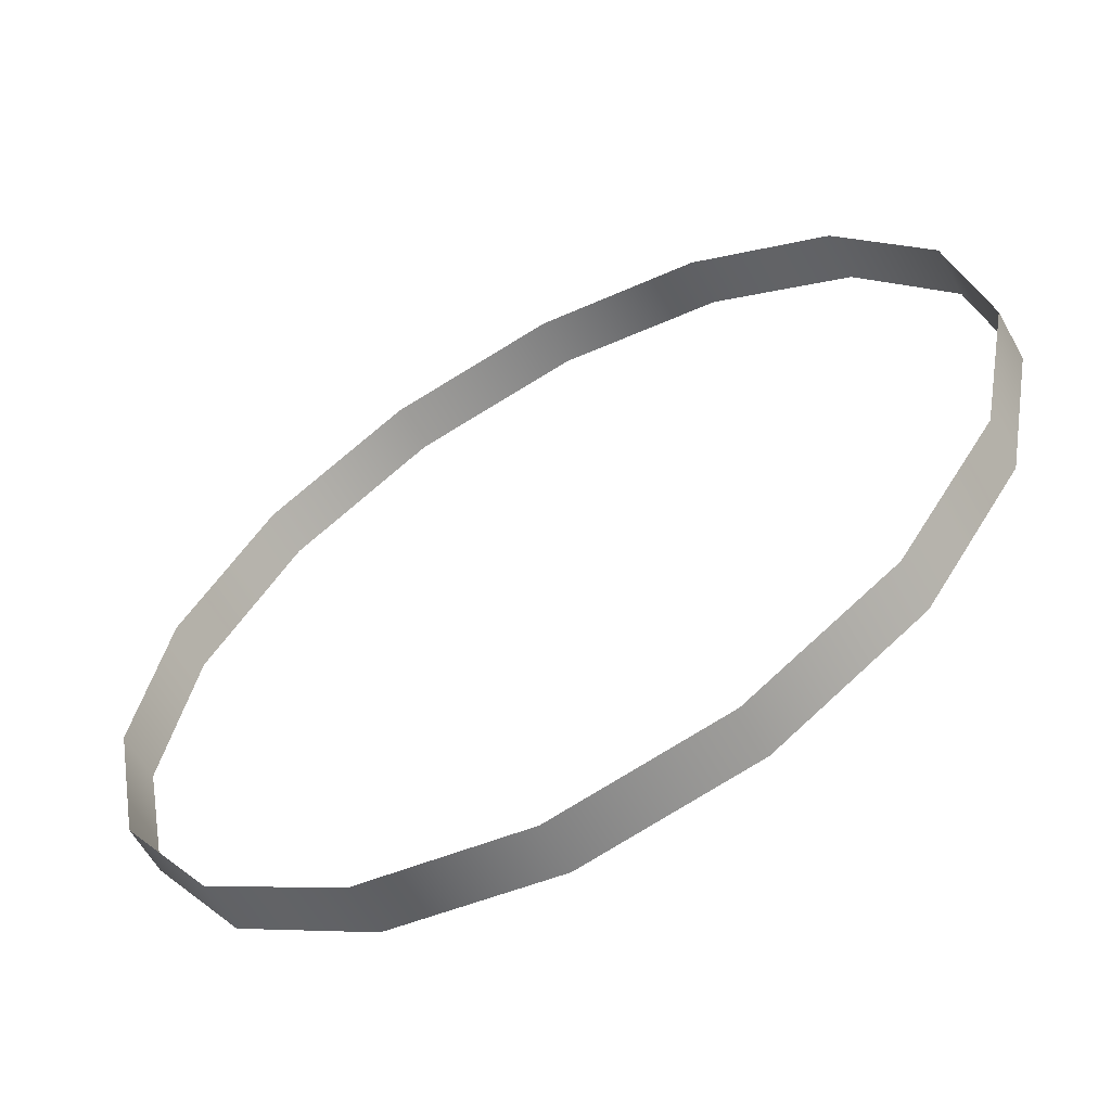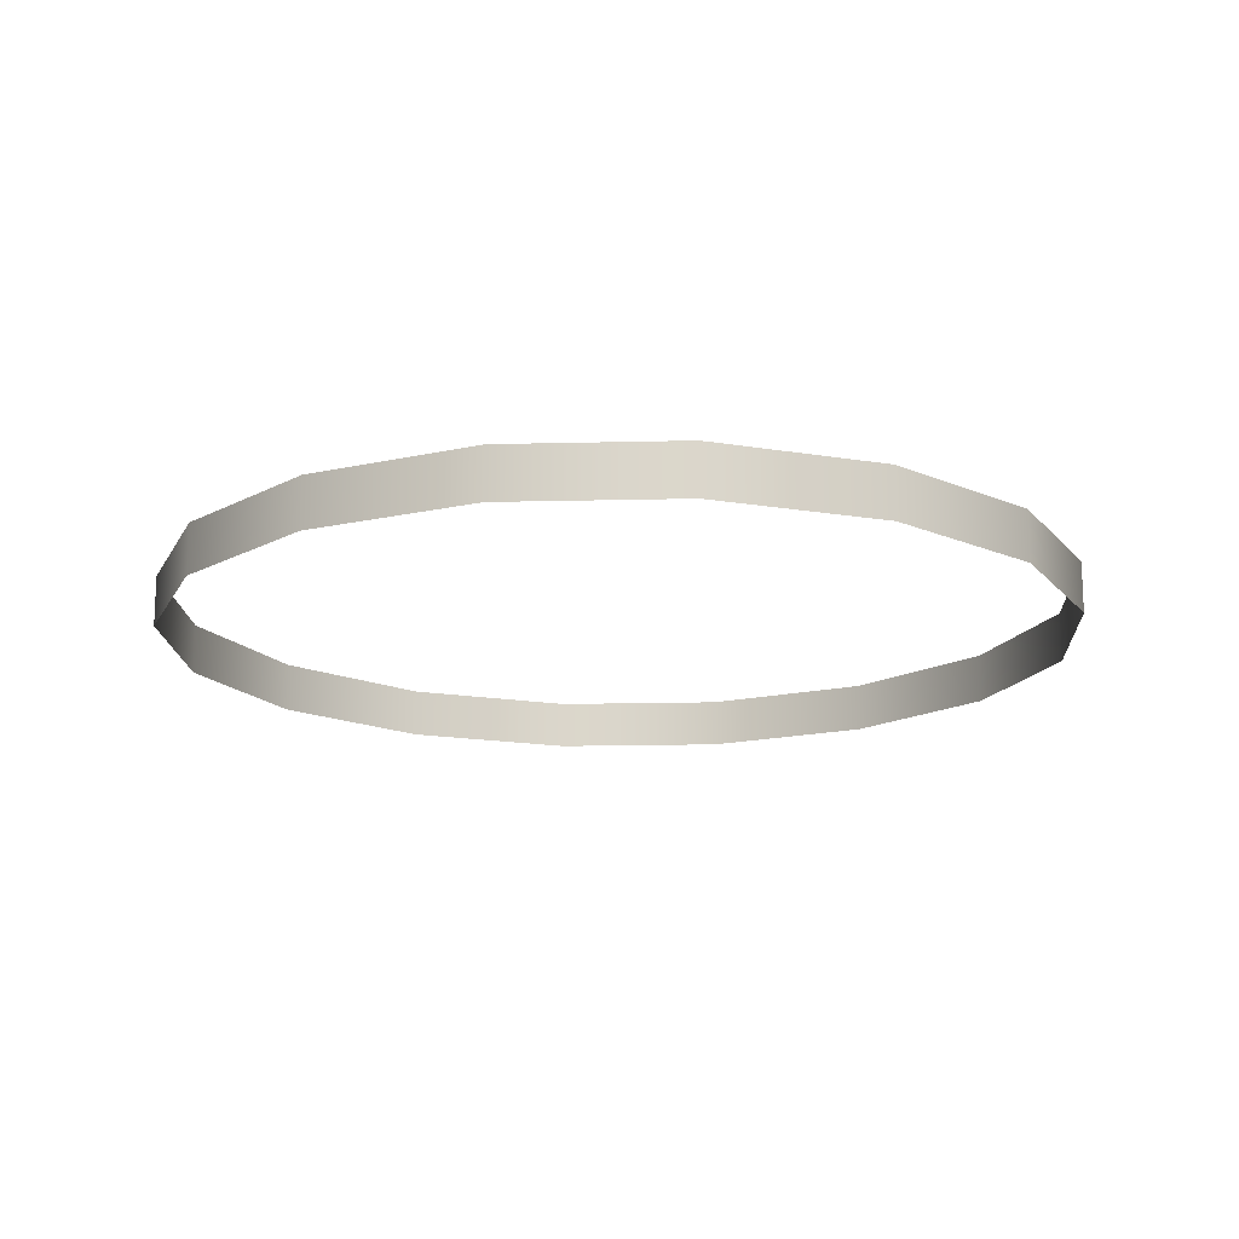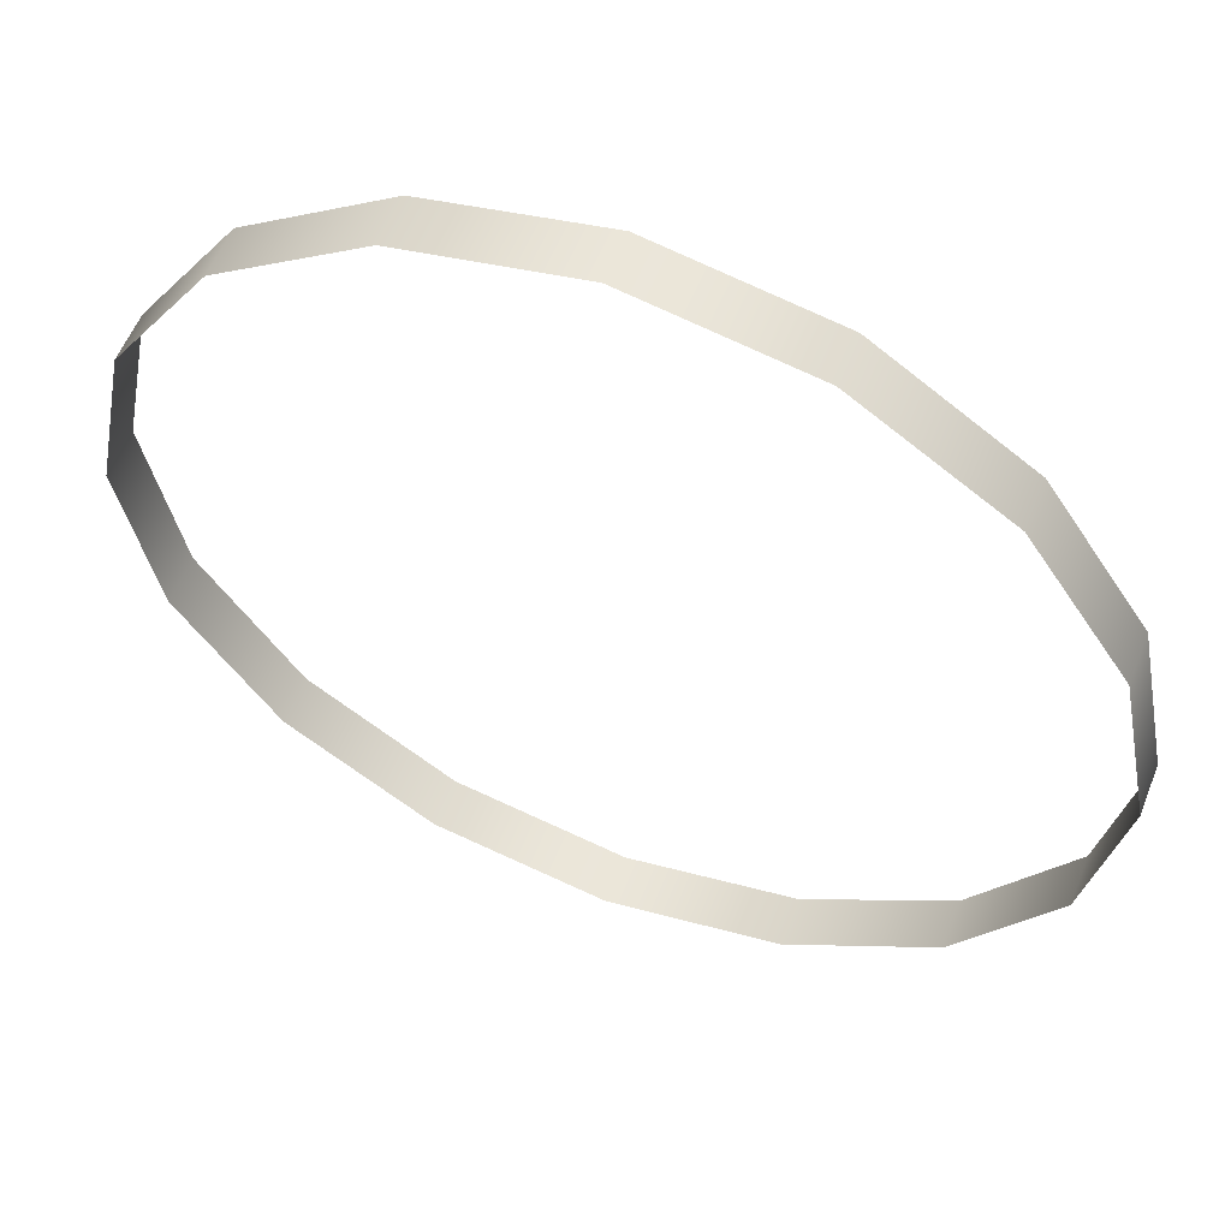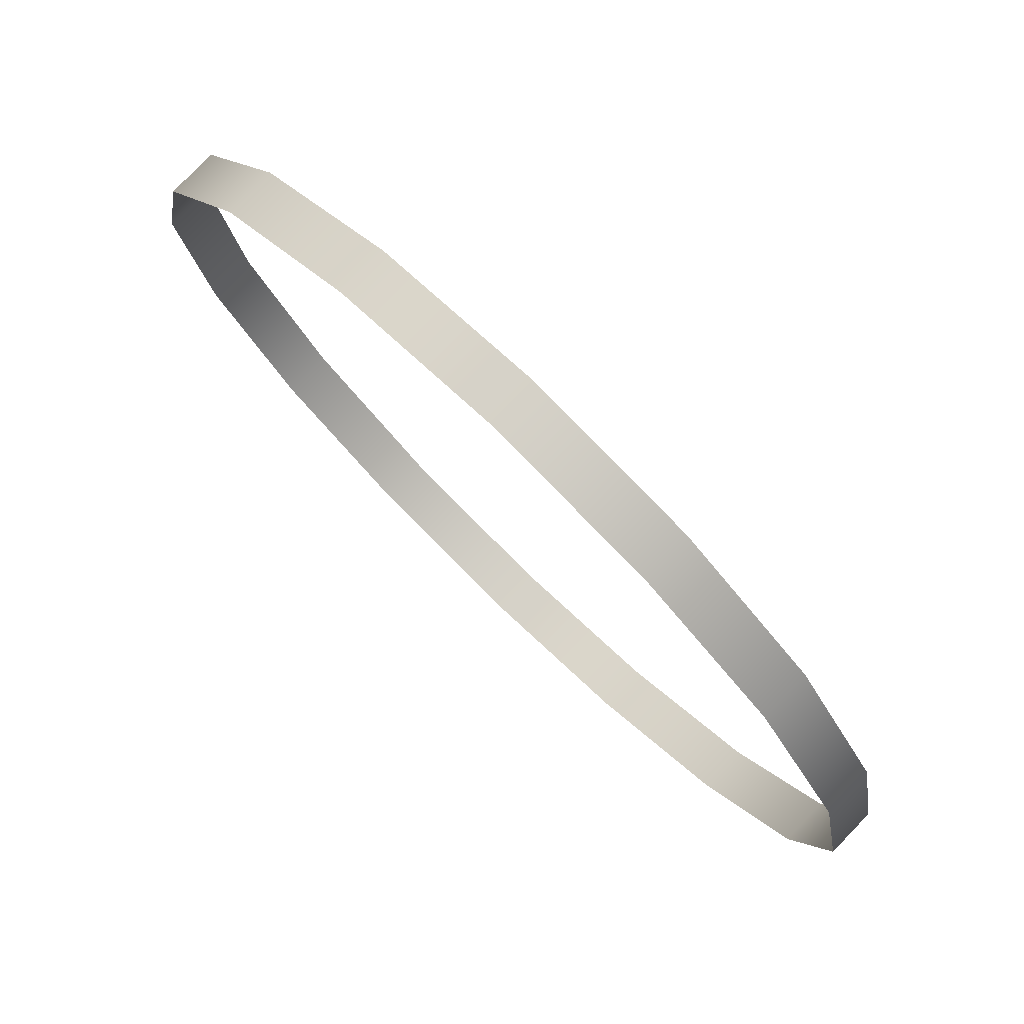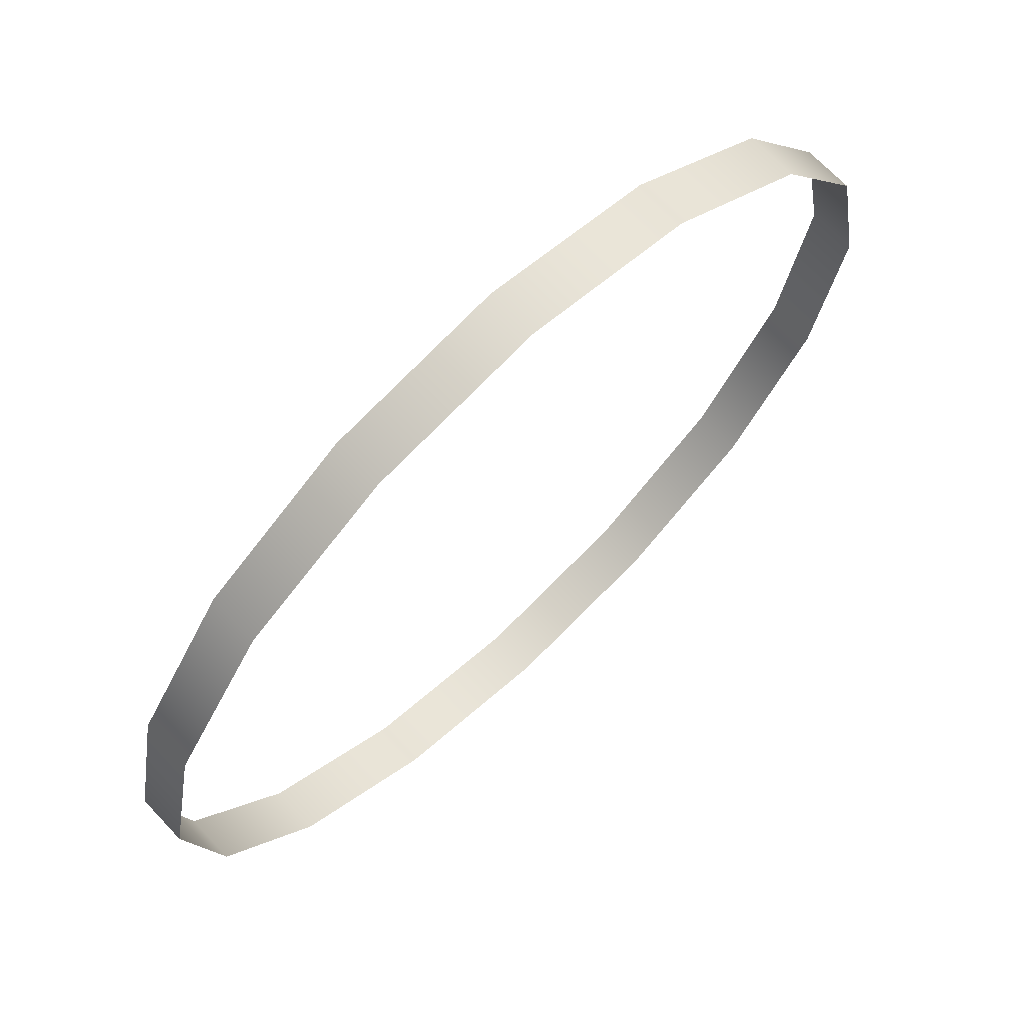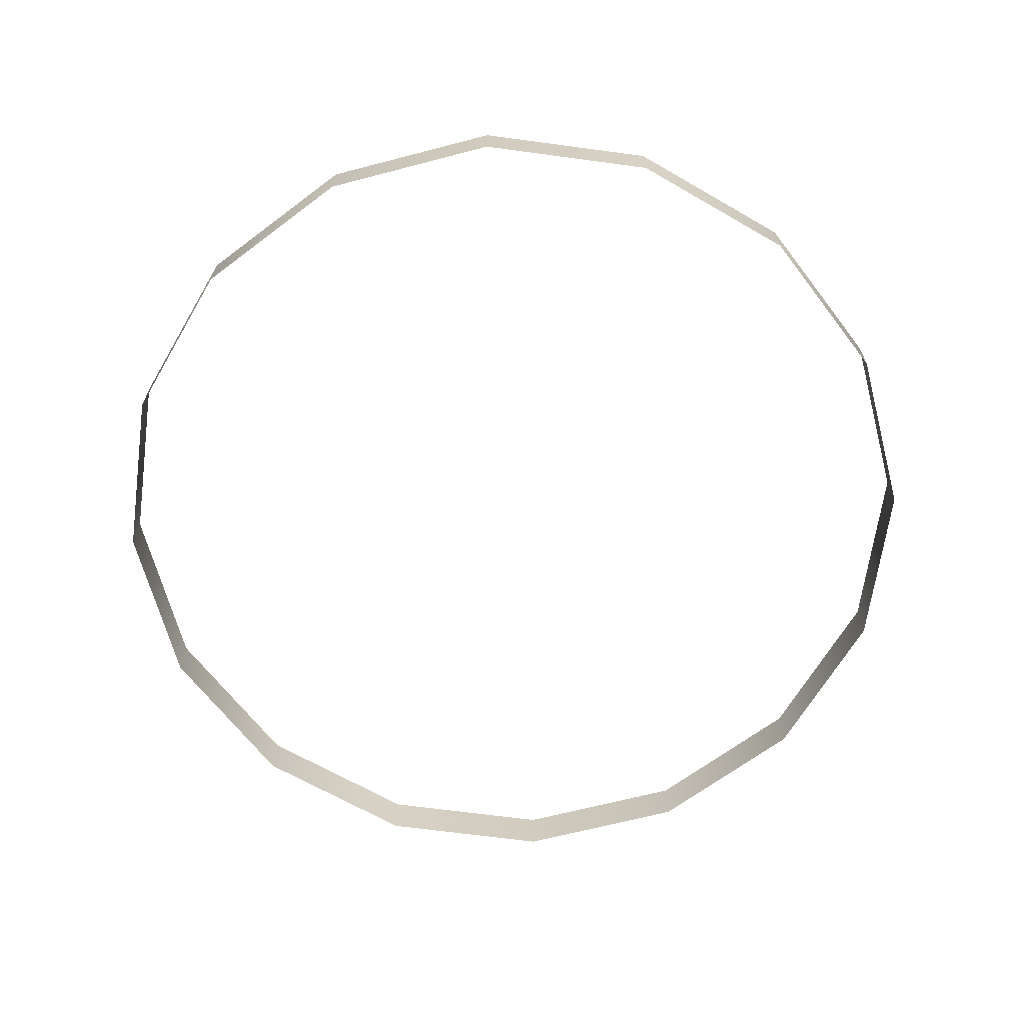
<metadata>
{"format":"obj","ext":"obj","renderer":"f3d","projection":"perspective","resolution":1024,"background":"white","views":[{"elev":-60.3,"azim":29.1,"up":"+Z"},{"elev":-15.9,"azim":81.7,"up":"+Y"},{"elev":56.6,"azim":21.4,"up":"+Z"},{"elev":78.7,"azim":44.0,"up":"+Z"},{"elev":69.0,"azim":-43.3,"up":"+Z"},{"elev":-65.4,"azim":-41.5,"up":"+Y"}]}
</metadata>
<code>
g BanjoDiskColor
v -0.1302 0.02326 0.05392
v -0.1302 0.0389 0.05392
v -0.09965 0.0389 0.09961
v -0.09965 0.02326 0.09961
v -0.1409 0.02326 2.337e-05
v -0.05396 0.0389 0.1301
v -0.1409 0.0389 2.337e-05
v -0.05396 0.02326 0.1301
v -0.1302 0.02326 -0.05387
v -5.973e-05 0.0389 0.1409
v -0.1302 0.0389 -0.05387
v -5.973e-05 0.02326 0.1409
v -0.09965 0.02326 -0.09956
v 0.05384 0.0389 0.1301
v -0.09965 0.0389 -0.09956
v 0.05384 0.02326 0.1301
v -0.05396 0.02326 -0.1301
v 0.09953 0.0389 0.09961
v -0.05396 0.0389 -0.1301
v 0.09953 0.02326 0.09961
v -5.978e-05 0.02326 -0.1408
v 0.1301 0.0389 0.05392
v -5.977e-05 0.0389 -0.1408
v 0.1301 0.02326 0.05392
v 0.05384 0.02326 -0.1301
v 0.1408 0.0389 2.328e-05
v 0.05384 0.0389 -0.1301
v 0.1408 0.02326 2.328e-05
v 0.09953 0.02326 -0.09956
v 0.1301 0.0389 -0.05387
v 0.09953 0.0389 -0.09956
v 0.1301 0.02326 -0.05387
g BanjoDiskColor_0
f 3 2 1
f 4 3 1
f 1 2 5
f 6 3 4
f 2 7 5
f 8 6 4
f 5 7 9
f 10 6 8
f 7 11 9
f 12 10 8
f 9 11 13
f 14 10 12
f 11 15 13
f 16 14 12
f 13 15 17
f 18 14 16
f 15 19 17
f 20 18 16
f 17 19 21
f 22 18 20
f 19 23 21
f 24 22 20
f 21 23 25
f 26 22 24
f 23 27 25
f 28 26 24
f 25 27 29
f 30 26 28
f 27 31 29
f 32 30 28
f 29 31 32
f 31 30 32

</code>
